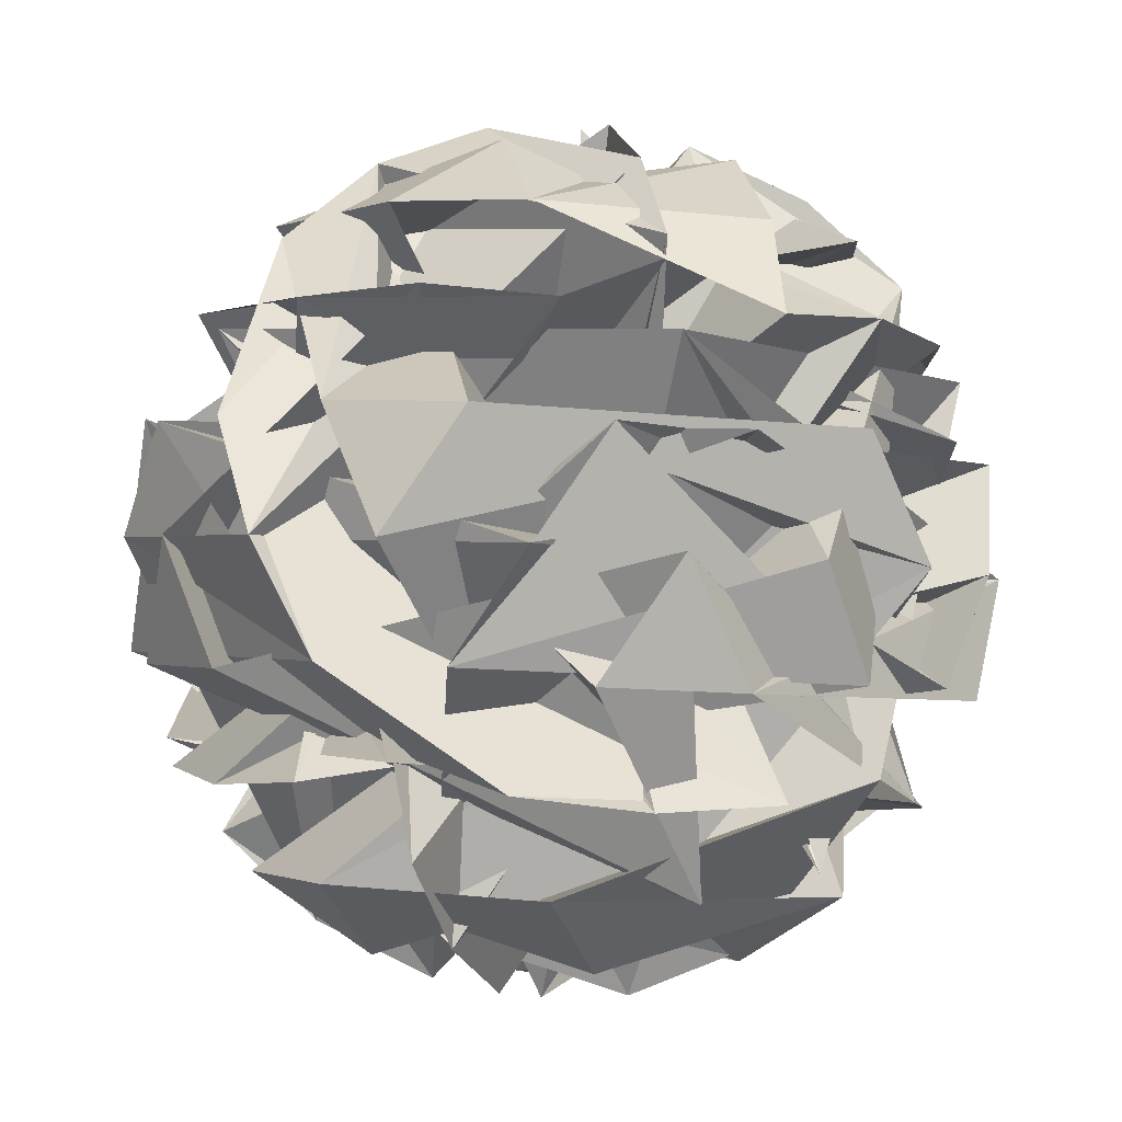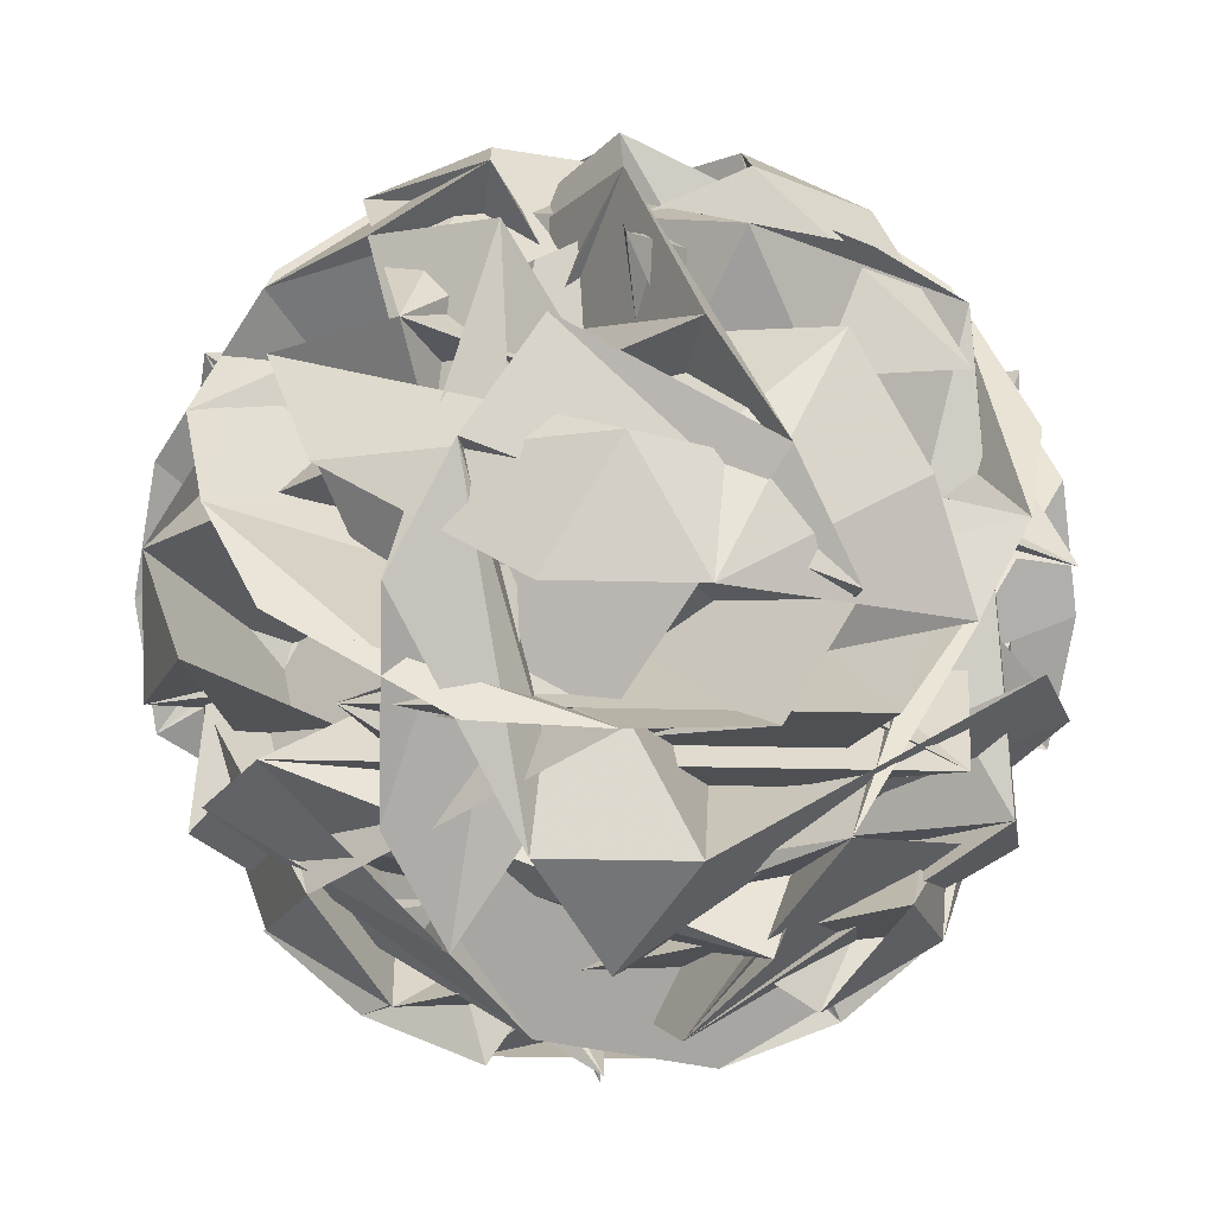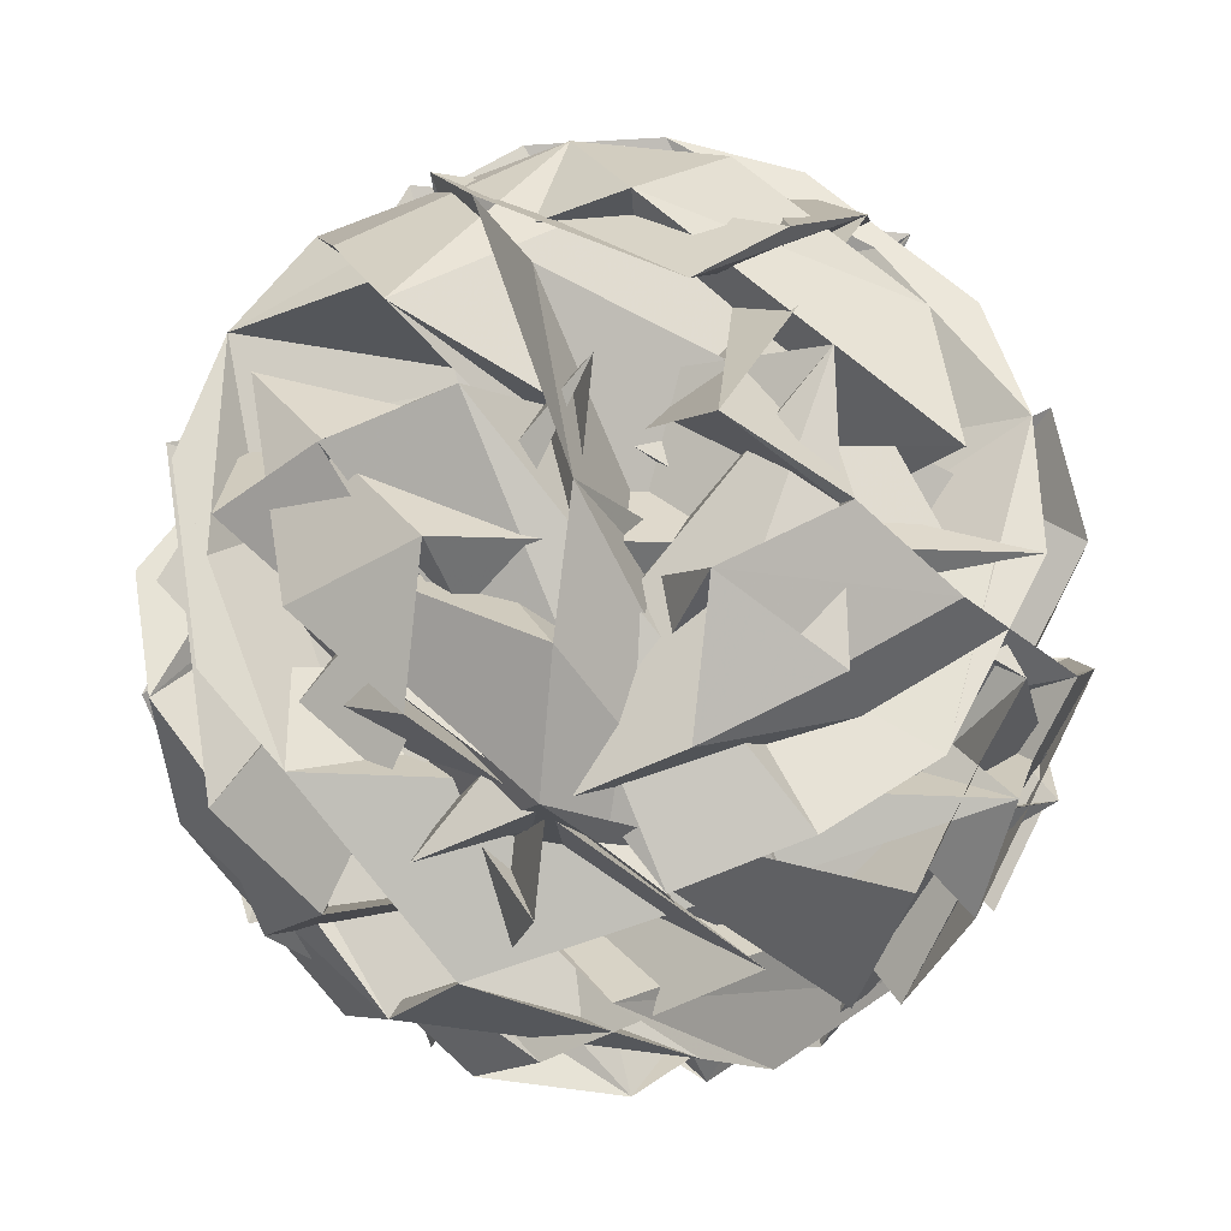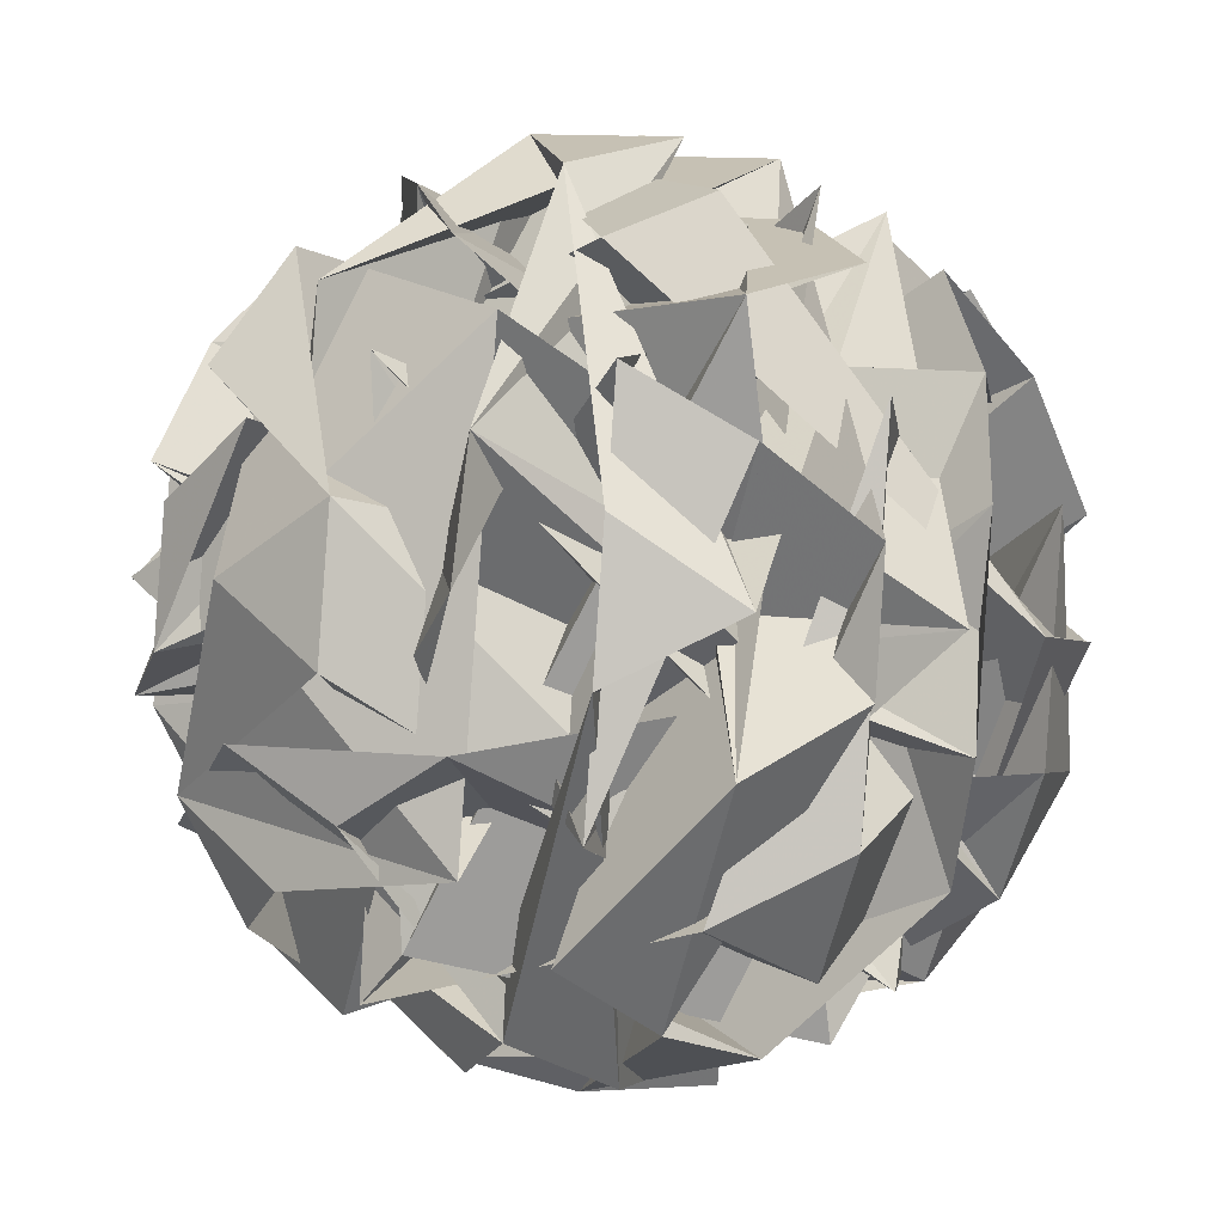
<metadata>
{"format":"obj","ext":"obj","renderer":"f3d","projection":"perspective","resolution":1024,"background":"white","views":[{"elev":-0.8,"azim":12.5,"up":"+Y"},{"elev":46.4,"azim":-9.5,"up":"+Y"},{"elev":59.6,"azim":179.5,"up":"+Y"},{"elev":-9.2,"azim":72.4,"up":"+Z"}]}
</metadata>
<code>
v -0.01415 -0.3518 0.01009
v 0.2162 -0.1727 -0.218
v 0.2742 -0.1645 0.1477
v -0.05548 -0.1464 0.3155
v -0.3172 -0.1434 0.0535
v -0.1493 -0.1596 -0.2762
v 0.3172 0.1434 -0.0535
v 0.1493 0.1596 0.2762
v -0.2162 0.1727 0.218
v -0.2742 0.1645 -0.1477
v 0.05548 0.1464 -0.3155
v 0.01415 0.3518 -0.01009
v 0.227 -0.2374 0.1273
v 0.1528 -0.3035 0.09276
v 0.06507 -0.3425 0.04998
v 0.04878 -0.3448 -0.0527
v 0.1188 -0.3083 -0.1222
v 0.1781 -0.2442 -0.1808
v 0.2591 -0.1916 -0.1421
v 0.2882 -0.1982 -0.04129
v 0.2917 -0.1871 0.06323
v -0.06507 -0.1829 -0.2939
v 0.03931 -0.1953 -0.2905
v 0.1402 -0.1903 -0.2612
v -0.05384 -0.3412 -0.06905
v -0.09608 -0.3006 -0.1564
v -0.1297 -0.2332 -0.2298
v -0.05071 -0.2221 0.2686
v -0.04093 -0.2928 0.1914
v -0.0275 -0.3375 0.09709
v 0.2154 -0.1797 0.213
v 0.1285 -0.1828 0.2723
v 0.03025 -0.1695 0.3072
v -0.2712 -0.2196 0.0479
v -0.1948 -0.2911 0.03738
v -0.101 -0.3366 0.02352
v -0.1358 -0.1636 0.2808
v -0.2191 -0.1704 0.2169
v -0.2828 -0.1619 0.1337
v -0.3091 -0.1656 -0.03249
v -0.2742 -0.1781 -0.1309
v -0.2148 -0.1747 -0.2176
v 0.1074 0.07487 -0.327
v 0.1597 -0.01542 -0.3136
v 0.1977 -0.1043 -0.2722
v -0.1102 -0.09335 -0.3212
v -0.05515 -0.007757 -0.3478
v 0.004814 0.07853 -0.3433
v 0.3442 0.07462 -0.003589
v 0.3476 -0.01239 0.05538
v 0.32 -0.0983 0.1094
v 0.2712 -0.1052 -0.1986
v 0.3135 -0.01719 -0.1596
v 0.3279 0.07233 -0.1063
v 0.1102 0.09335 0.3212
v 0.05515 0.007757 0.3478
v -0.004814 -0.07853 0.3433
v 0.2729 -0.09375 0.202
v 0.2489 -0.002866 0.2492
v 0.2028 0.08828 0.2741
v -0.2712 0.1052 0.1986
v -0.3135 0.01719 0.1596
v -0.3279 -0.07233 0.1063
v -0.1074 -0.07487 0.327
v -0.1597 0.01542 0.3136
v -0.1977 0.1043 0.2722
v -0.2729 0.09375 -0.202
v -0.2489 0.002866 -0.2492
v -0.2028 -0.08828 -0.2741
v -0.3442 -0.07462 0.003589
v -0.3476 0.01239 -0.05538
v -0.32 0.0983 -0.1094
v 0.1358 0.1636 -0.2808
v 0.2191 0.1704 -0.2169
v 0.2828 0.1619 -0.1337
v 0.3091 0.1656 0.03249
v 0.2742 0.1781 0.1309
v 0.2148 0.1747 0.2176
v 0.06507 0.1829 0.2939
v -0.03931 0.1953 0.2905
v -0.1402 0.1903 0.2612
v -0.2591 0.1916 0.1421
v -0.2882 0.1982 0.04129
v -0.2917 0.1871 -0.06323
v -0.2154 0.1797 -0.213
v -0.1285 0.1828 -0.2723
v -0.03025 0.1695 -0.3072
v 0.101 0.3366 -0.02352
v 0.1948 0.2911 -0.03738
v 0.2712 0.2196 -0.0479
v 0.05071 0.2221 -0.2686
v 0.04093 0.2928 -0.1914
v 0.0275 0.3375 -0.09709
v 0.05384 0.3412 0.06905
v 0.09608 0.3006 0.1564
v 0.1297 0.2332 0.2298
v -0.04878 0.3448 0.0527
v -0.1188 0.3083 0.1222
v -0.1781 0.2442 0.1808
v -0.06507 0.3425 -0.04998
v -0.1528 0.3035 -0.09276
v -0.227 0.2374 -0.1273
v -0.05883 0.3135 -0.1494
v -0.04606 0.25 -0.2438
v -0.1479 0.2556 -0.1919
v -0.1428 0.3216 0.01547
v -0.2319 0.2637 -0.02706
v -0.214 0.2663 0.08594
v -0.01192 0.3201 0.1465
v -0.0831 0.2647 0.2169
v 0.02984 0.2607 0.2349
v 0.1529 0.3111 0.06258
v 0.1947 0.2517 0.151
v 0.2466 0.2467 0.04916
v 0.1239 0.307 -0.1203
v 0.2176 0.2426 -0.1337
v 0.1367 0.2435 -0.2146
v -0.09657 0.09201 -0.326
v -0.1599 -0.002571 -0.3138
v -0.1984 0.09759 -0.2741
v -0.3343 0.1107 -0.007409
v -0.3476 0.01555 0.05477
v -0.3164 0.1132 0.1056
v -0.1046 0.1108 0.3175
v -0.05496 0.01218 0.3477
v 0.008327 0.1068 0.3355
v 0.275 0.09214 0.1998
v 0.3136 -0.008023 0.1601
v 0.3269 0.08713 0.09793
v 0.28 0.08053 -0.1979
v 0.2488 -0.01714 -0.2487
v 0.1991 0.08146 -0.2789
v -0.3136 0.008023 -0.1601
v -0.275 -0.09214 -0.1998
v -0.3269 -0.08713 -0.09793
v -0.2488 0.01714 0.2487
v -0.28 -0.08053 0.1979
v -0.1991 -0.08146 0.2789
v 0.1599 0.002571 0.3138
v 0.09657 -0.09201 0.326
v 0.1984 -0.09759 0.2741
v 0.3476 -0.01555 -0.05477
v 0.3343 -0.1107 0.007409
v 0.3164 -0.1132 -0.1056
v 0.05496 -0.01218 -0.3477
v 0.1046 -0.1108 -0.3175
v -0.008327 -0.1068 -0.3355
v -0.1947 -0.2517 -0.151
v -0.1529 -0.3111 -0.06258
v -0.2466 -0.2467 -0.04916
v -0.2176 -0.2426 0.1337
v -0.1239 -0.307 0.1203
v -0.1367 -0.2435 0.2146
v 0.04606 -0.25 0.2438
v 0.05883 -0.3135 0.1494
v 0.1479 -0.2556 0.1919
v -0.02984 -0.2607 -0.2349
v 0.0831 -0.2647 -0.2169
v 0.01192 -0.3201 -0.1465
v 0.2319 -0.2637 0.02706
v 0.1428 -0.3216 -0.01547
v 0.214 -0.2662 -0.08594
v -0.1261 0.2626 -0.1916
v -0.3077 -0.06453 -0.007606
v 0.1942 0.002197 -0.2661
v -0.1477 0.258 -0.1844
v 0.1736 -0.04802 -0.2984
v 0.3297 0.07259 -0.09478
v -0.01101 0.05487 -0.3403
v 0.3148 0.08542 0.02141
v 0.3069 -0.03794 0.03497
v -0.2572 -0.1772 -0.1558
v 0.03744 0.1123 -0.09588
v 0.1519 -0.1699 0.2324
v -0.05371 0.0723 0.1903
v -0.2135 0.09481 -0.1754
v -0.2558 -0.08081 0.2221
v -0.2709 -0.08705 -0.1911
v -0.3072 -0.06079 -0.01035
v -0.2745 -0.08972 -0.1899
v -0.272 -0.05545 0.211
v -0.3244 -0.08678 -0.08229
v -0.3172 -0.09109 -0.1077
v -0.2643 0.1504 -0.1267
v -0.2691 0.1512 -0.153
v 0.09375 0.1982 0.2623
v -0.2489 -0.071 -0.1619
v 0.03541 -0.1992 0.2201
v -0.01236 -0.1012 -0.2137
v 0.02045 -0.1244 -0.2123
v -0.2871 -0.1735 -0.09469
v 0.04234 -0.08111 0.3193
v 0.2538 0.04624 0.1836
v 0.3201 -0.1127 -0.0819
v 0.2607 -0.09171 -0.1571
v 0.04524 0.2617 -0.2254
v -0.1886 0.07212 -0.2842
v 0.1131 -0.1262 -0.3017
v -0.1344 -0.2626 -0.009307
v -0.2676 0.07353 -0.2125
v -0.3467 -0.009941 -0.04024
v -0.02374 -0.3111 0.07628
v 0.2414 0.09398 0.2169
v 0.1651 -0.164 -0.2005
v 0.07463 0.1927 -0.2683
v 0.1706 0.04574 0.2423
v 0.2337 0.006602 0.1703
v 0.2509 0.08629 0.2106
v 0.05808 0.1525 -0.2516
v -0.1047 0.08837 -0.1686
v -0.2912 -0.04931 -0.02849
v -0.2981 -0.03716 -0.1186
v -0.2729 -0.01703 0.01399
v -0.2751 -0.09974 0.01402
v -0.1109 -0.2884 -0.00599
v -0.2252 0.1002 -0.2216
v -0.1974 0.09288 -0.1264
v -0.03482 0.1309 -0.287
v 0.09819 -0.09802 -0.3215
v 0.1222 0.267 -0.1407
v 0.2534 -0.01985 0.2404
v 0.01311 -0.05174 0.3399
v 0.3441 -0.04023 -0.03864
v 0.1269 -0.09367 0.3106
v 0.1176 -0.06063 0.322
v 0.2981 0.04866 -0.02995
v -0.03236 0.03566 -0.322
v 0.3033 0.0747 -0.05801
v -0.03288 -0.007273 -0.2378
v 0.1891 -0.001065 -0.2642
v 0.1791 -0.005314 -0.2897
v 0.1737 -0.01558 -0.2996
v -0.04784 0.002754 -0.3472
v -0.04773 -0.007842 -0.3404
v -0.04608 -0.005886 -0.34
v 0.1821 -0.07337 -0.2817
v -0.07883 0.2743 -0.1559
v -0.1432 0.2554 -0.1943
v -0.1114 0.2536 -0.2105
v -0.1225 0.2721 -0.1798
v -0.09466 0.2367 -0.1594
v 0.07633 0.05301 -0.01856
v 0.1516 -0.1965 -0.21
v 0.1323 -0.159 -0.2662
f 1 2 3
f 31 99 100
f 8 7 147
f 80 81 79
f 1 3 7
f 211 71 210
f 244 24 204
f 21 20 139
f 54 168 228
f 37 85 86
f 2 1 9
f 184 4 6
f 46 47 43
f 38 37 86
f 5 4 133
f 4 5 6
f 89 19 91
f 3 2 161
f 34 36 59
f 70 30 75
f 114 84 115
f 14 25 123
f 235 49 230
f 6 5 157
f 17 19 26
f 106 73 205
f 199 150 215
f 151 202 215
f 9 8 142
f 158 159 2
f 7 3 152
f 17 118 145
f 31 32 33
f 1 7 8
f 167 44 232
f 1 8 9
f 17 26 118
f 22 21 115
f 215 15 14
f 185 10 184
f 110 190 176
f 23 176 190
f 91 19 120
f 135 10 185
f 32 31 100
f 243 24 244
f 238 105 166
f 185 6 183
f 176 23 4
f 184 10 176
f 189 190 110
f 35 34 93
f 11 12 13
f 31 33 66
f 26 19 89
f 12 11 155
f 13 12 130
f 94 119 121
f 243 244 11
f 128 206 203
f 14 15 16
f 16 15 125
f 14 16 25
f 90 89 91
f 188 156 174
f 17 18 19
f 60 61 63
f 18 17 145
f 76 75 77
f 19 18 120
f 42 40 191
f 20 21 22
f 39 38 55
f 36 35 62
f 20 22 27
f 4 23 133
f 103 24 243
f 95 94 96
f 37 39 52
f 82 22 84
f 129 170 226
f 243 13 242
f 204 128 11
f 25 16 96
f 164 182 137
f 27 22 82
f 30 29 75
f 20 27 138
f 28 29 30
f 33 32 69
f 29 28 107
f 111 112 113
f 28 30 73
f 34 35 36
f 2 159 161
f 37 38 39
f 191 41 172
f 157 5 159
f 175 79 41
f 191 40 175
f 178 134 180
f 42 172 227
f 227 172 41
f 40 42 78
f 126 203 206
f 133 132 162
f 167 236 43
f 44 43 47
f 64 65 66
f 104 239 237
f 167 45 236
f 206 128 204
f 53 45 167
f 229 67 43
f 40 78 113
f 128 127 153
f 236 45 229
f 103 242 240
f 233 47 46
f 46 43 74
f 46 42 227
f 227 48 169
f 162 161 159
f 169 48 233
f 216 120 122
f 117 141 143
f 42 46 76
f 152 3 154
f 235 230 44
f 50 49 235
f 235 47 234
f 231 44 230
f 69 32 72
f 165 230 49
f 47 233 234
f 50 234 233
f 141 224 171
f 50 48 51
f 49 50 39
f 60 53 61
f 39 50 52
f 49 39 55
f 48 41 51
f 207 208 125
f 51 41 81
f 50 51 52
f 52 51 83
f 181 137 177
f 37 52 85
f 231 54 53
f 87 88 86
f 232 44 231
f 85 84 114
f 108 107 129
f 142 8 144
f 45 53 60
f 171 142 223
f 165 168 54
f 108 109 107
f 228 168 49
f 83 82 84
f 53 54 56
f 101 124 126
f 23 131 133
f 56 54 57
f 201 212 68
f 53 56 61
f 153 152 154
f 57 54 228
f 228 55 222
f 57 222 192
f 192 222 55
f 214 199 14
f 56 57 36
f 36 57 59
f 97 98 99
f 56 36 62
f 55 38 58
f 81 82 83
f 58 38 88
f 63 61 64
f 59 57 192
f 192 58 221
f 24 103 101
f 59 221 193
f 193 90 220
f 193 221 58
f 34 59 92
f 229 45 60
f 31 66 99
f 61 56 62
f 60 63 68
f 146 147 148
f 61 62 64
f 64 62 65
f 30 70 201
f 63 64 33
f 33 64 66
f 63 33 69
f 62 35 65
f 32 100 102
f 65 35 95
f 66 65 97
f 151 127 207
f 217 67 229
f 67 217 200
f 200 217 60
f 138 177 188
f 68 63 69
f 70 67 200
f 200 68 212
f 70 212 201
f 67 70 74
f 68 69 71
f 71 69 72
f 111 110 112
f 201 71 211
f 124 98 125
f 210 73 30
f 29 107 109
f 72 32 102
f 210 71 72
f 209 73 210
f 164 181 136
f 73 209 205
f 205 209 72
f 196 92 220
f 28 73 106
f 43 67 74
f 77 109 111
f 74 70 75
f 46 74 76
f 74 75 76
f 42 76 78
f 75 29 77
f 77 29 109
f 76 77 78
f 78 77 111
f 41 79 81
f 158 157 159
f 79 175 186
f 171 224 140
f 113 186 175
f 81 80 82
f 208 127 203
f 187 178 80
f 27 82 80
f 27 80 136
f 195 145 143
f 51 81 83
f 58 88 90
f 52 83 85
f 84 22 115
f 83 84 85
f 38 86 88
f 72 102 104
f 88 87 89
f 197 218 91
f 182 164 179
f 87 86 114
f 132 160 162
f 26 89 87
f 26 87 116
f 88 89 90
f 197 120 216
f 92 59 193
f 93 92 119
f 196 220 90
f 119 92 196
f 96 16 98
f 196 91 218
f 34 92 93
f 225 224 141
f 35 93 95
f 94 95 93
f 94 93 119
f 25 96 94
f 25 94 121
f 65 95 97
f 134 112 135
f 95 96 97
f 187 186 113
f 97 96 98
f 66 97 99
f 155 154 160
f 98 16 125
f 99 98 124
f 101 102 100
f 102 101 103
f 101 100 124
f 241 129 106
f 24 101 126
f 120 18 122
f 226 170 130
f 102 103 104
f 189 108 173
f 226 131 173
f 205 104 237
f 240 242 13
f 105 13 130
f 238 163 240
f 238 239 163
f 166 105 241
f 28 106 107
f 109 108 110
f 121 216 122
f 147 7 149
f 23 190 189
f 131 23 189
f 109 110 111
f 78 111 113
f 110 10 112
f 112 10 135
f 113 112 134
f 86 85 114
f 87 114 116
f 114 115 116
f 160 154 161
f 116 115 117
f 26 116 118
f 115 21 117
f 150 149 151
f 117 21 141
f 116 117 118
f 118 117 143
f 119 218 197
f 153 154 155
f 121 119 197
f 25 121 123
f 122 18 198
f 121 122 123
f 123 122 213
f 219 195 144
f 100 99 124
f 124 125 126
f 203 126 125
f 204 24 126
f 148 147 149
f 207 127 208
f 207 15 202
f 11 128 155
f 107 106 129
f 129 241 170
f 130 170 241
f 226 173 108
f 131 130 132
f 144 8 147
f 130 12 132
f 132 12 160
f 131 132 133
f 79 186 187
f 187 134 178
f 180 136 80
f 180 134 135
f 179 136 180
f 122 148 213
f 27 136 138
f 12 155 160
f 135 183 182
f 137 182 183
f 140 224 225
f 137 6 157
f 219 146 198
f 177 138 136
f 156 188 177
f 20 138 139
f 21 139 141
f 156 140 225
f 225 139 174
f 9 142 140
f 9 140 158
f 143 141 171
f 143 223 194
f 194 223 142
f 118 143 145
f 194 144 195
f 145 195 219
f 159 5 162
f 219 198 18
f 146 144 147
f 198 146 122
f 122 146 148
f 123 213 214
f 214 213 148
f 149 7 152
f 148 149 150
f 214 150 199
f 15 215 202
f 151 149 152
f 127 151 153
f 151 152 153
f 128 153 155
f 154 3 161
f 174 139 138
f 156 137 157
f 140 156 158
f 156 157 158
f 9 158 2
f 160 161 162
f 133 162 5
f 6 185 184
f 205 237 106
f 215 150 151
f 14 199 215
f 176 10 110
f 185 183 135
f 4 184 176
f 110 108 189
f 11 13 243
f 203 127 128
f 191 172 42
f 243 242 103
f 11 244 204
f 137 181 164
f 41 191 175
f 41 48 227
f 43 44 167
f 167 232 53
f 43 236 229
f 46 169 233
f 227 169 46
f 44 47 235
f 235 234 50
f 230 165 231
f 49 168 165
f 233 48 50
f 125 15 207
f 53 232 231
f 54 231 165
f 49 55 228
f 68 71 201
f 228 222 57
f 55 58 192
f 14 123 214
f 192 221 59
f 58 90 193
f 60 217 229
f 240 239 103
f 103 239 104
f 240 163 239
f 201 211 30
f 207 202 151
f 60 68 200
f 200 212 70
f 30 211 210
f 72 209 210
f 136 179 164
f 72 104 205
f 140 142 171
f 175 40 113
f 80 79 187
f 143 194 195
f 91 120 197
f 179 135 182
f 193 220 92
f 90 91 196
f 196 218 119
f 141 139 225
f 113 134 187
f 106 166 241
f 130 131 226
f 13 105 240
f 240 105 238
f 166 239 238
f 106 237 239
f 166 106 239
f 189 173 131
f 197 216 121
f 144 146 219
f 125 208 203
f 126 206 204
f 241 105 130
f 108 129 226
f 80 178 180
f 135 179 180
f 183 6 137
f 136 181 177
f 177 137 156
f 225 174 156
f 171 223 143
f 142 144 194
f 18 145 219
f 148 150 214
f 138 188 174

</code>
